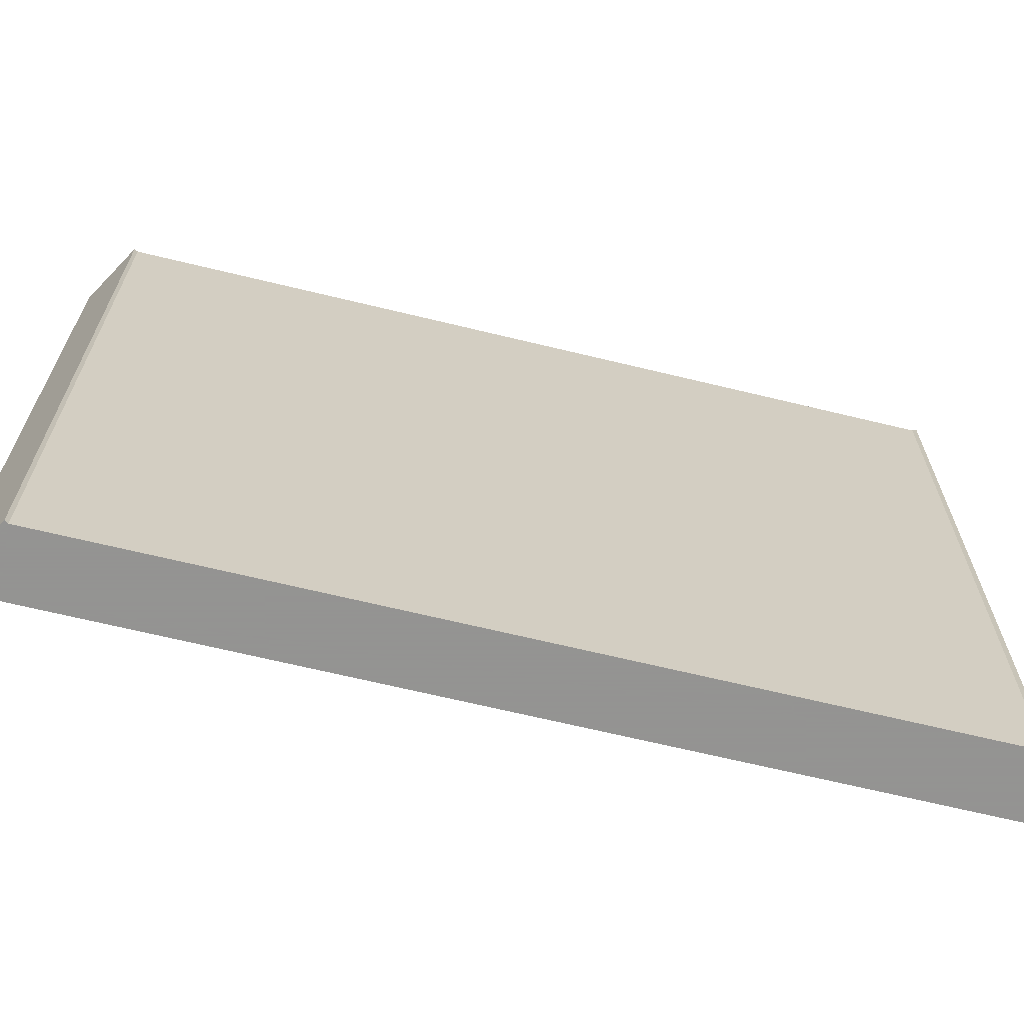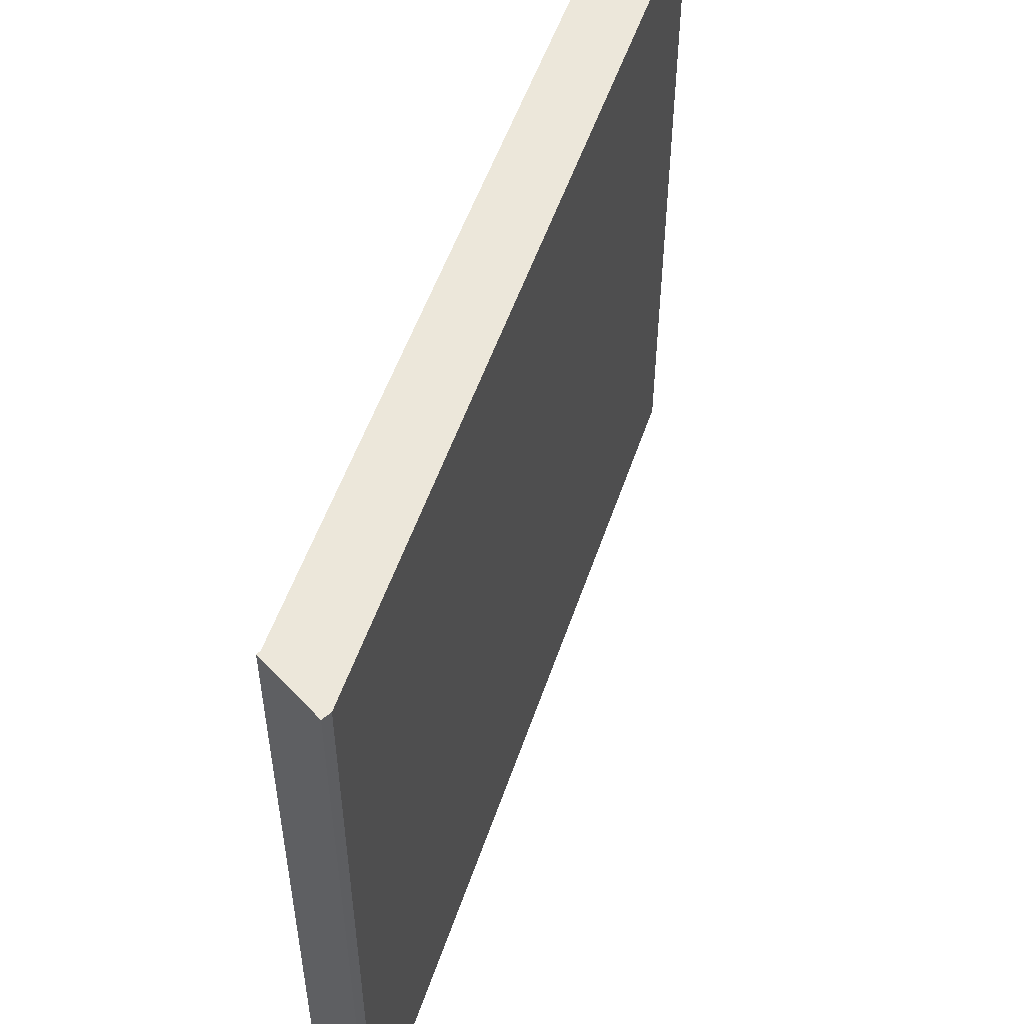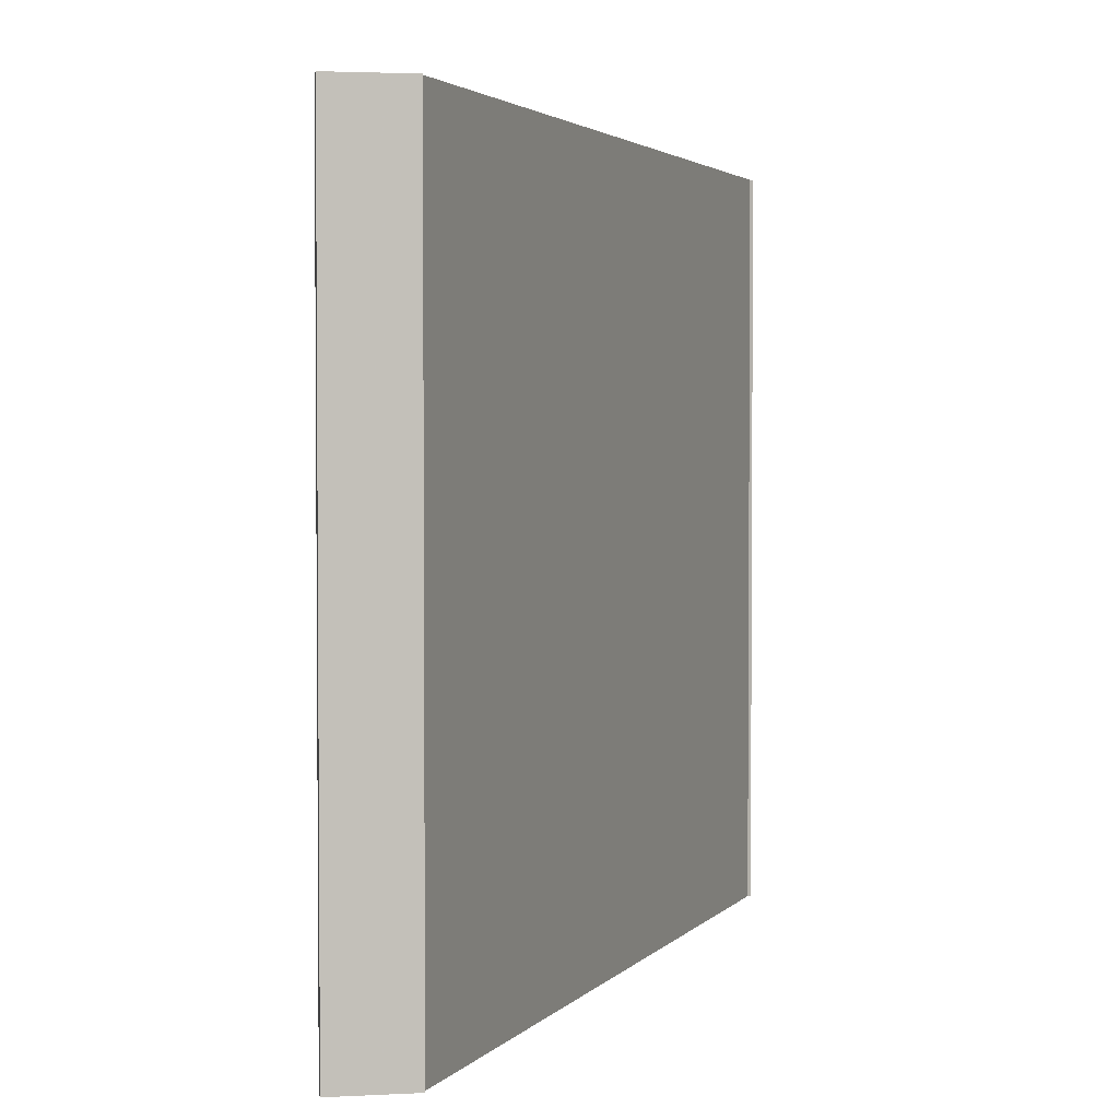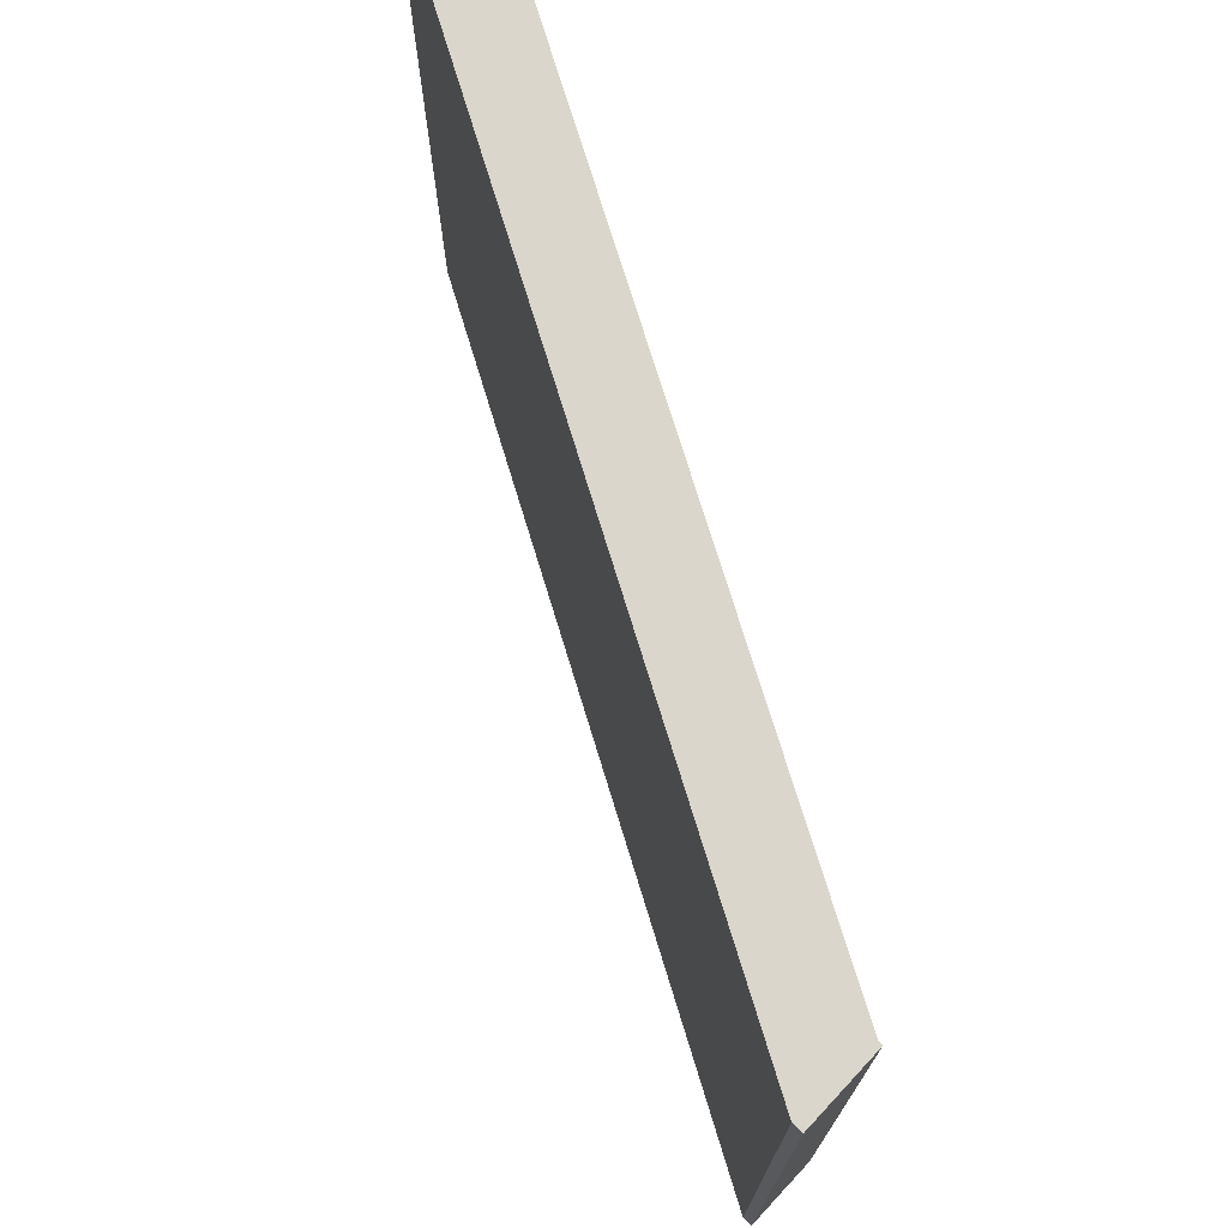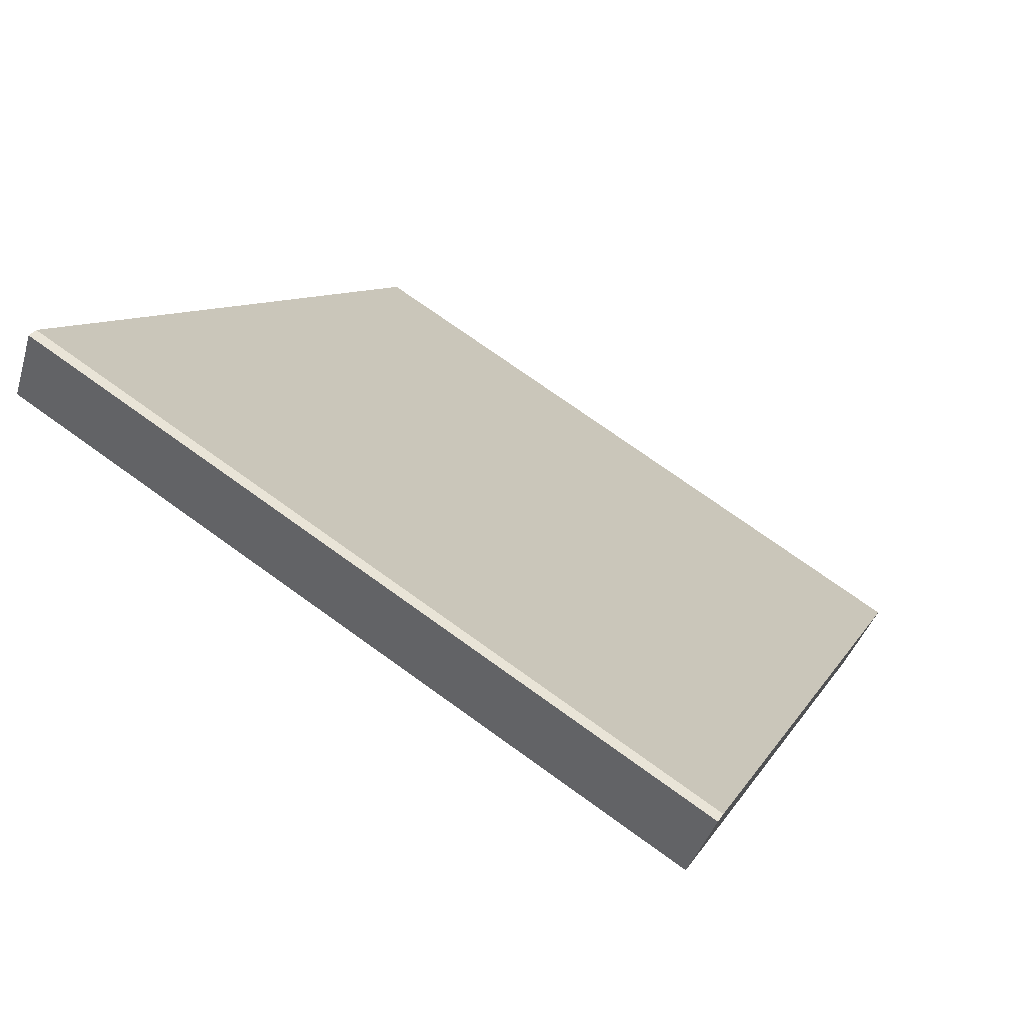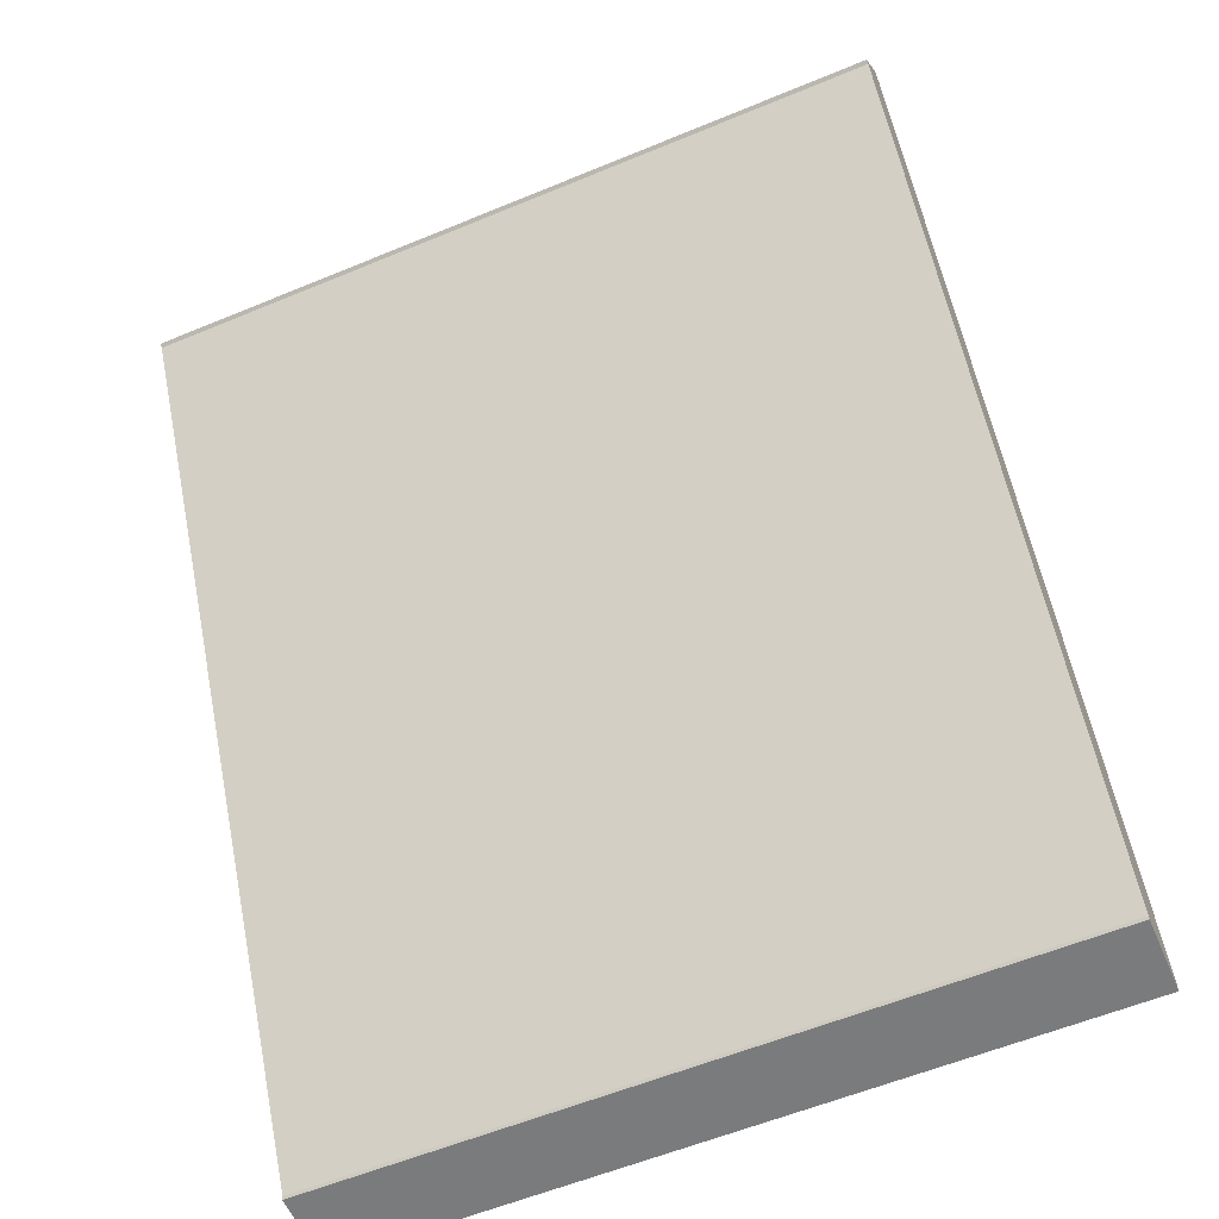
<metadata>
{"format":"obj","ext":"obj","renderer":"f3d","projection":"perspective","resolution":1024,"background":"white","views":[{"elev":-66.9,"azim":106.3,"up":"+Y"},{"elev":53.0,"azim":-131.5,"up":"+Y"},{"elev":2.8,"azim":49.7,"up":"+Y"},{"elev":73.8,"azim":13.0,"up":"+Y"},{"elev":73.1,"azim":125.8,"up":"+Z"},{"elev":-58.3,"azim":113.2,"up":"+Z"}]}
</metadata>
<code>
v -6.75 0 44.05
v -6.75 -10 44.05
v -13.1 0 33.05
v -13.1 -10 33.05
v -6.159 0 43.19
v -12.06 -10 32.97
v -12.06 0 32.97
v -6.159 -10 43.19
v -6.109 -10 43.22
v -6.629 -10 44.12
v -6.629 0 44.12
v -6.109 0 43.22
v -13.1 0 32.91
v -12.06 0 32.91
v -13.1 -10 32.91
v -12.06 -10 32.91
f 9 8 5
f 5 12 9
f 10 11 1
f 1 2 10
f 7 6 16
f 16 14 7
f 16 15 13
f 13 14 16
f 5 8 6
f 6 7 5
f 10 9 12
f 12 11 10
f 3 13 15
f 15 4 3
f 2 1 3
f 3 4 2
f 8 9 10
f 8 10 2
f 15 16 6
f 4 15 6
f 2 4 6
f 8 2 6
f 11 12 5
f 7 14 13
f 7 13 3
f 7 3 1
f 5 7 1
f 11 5 1

</code>
